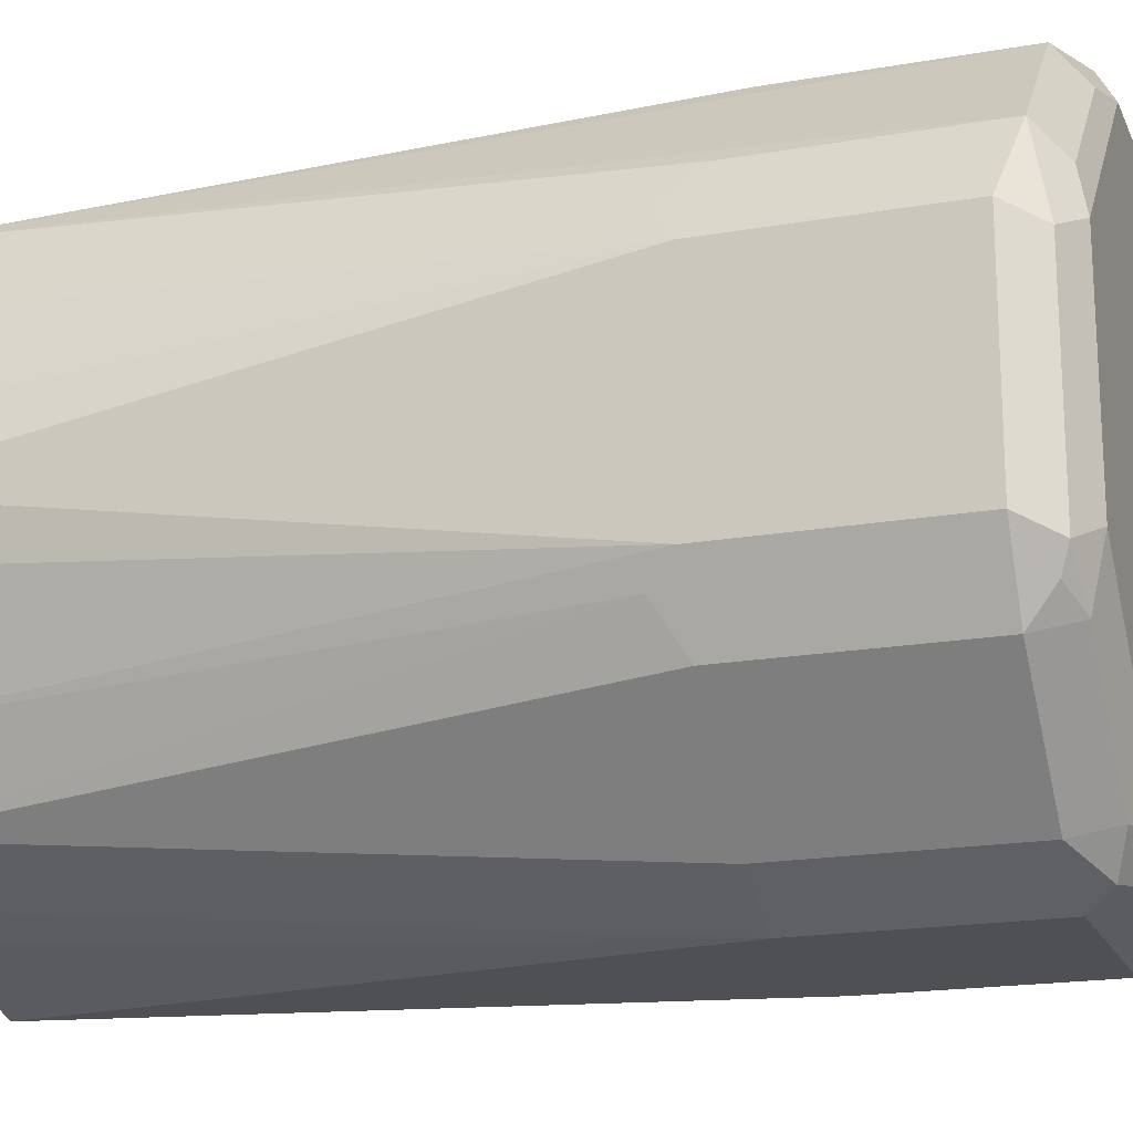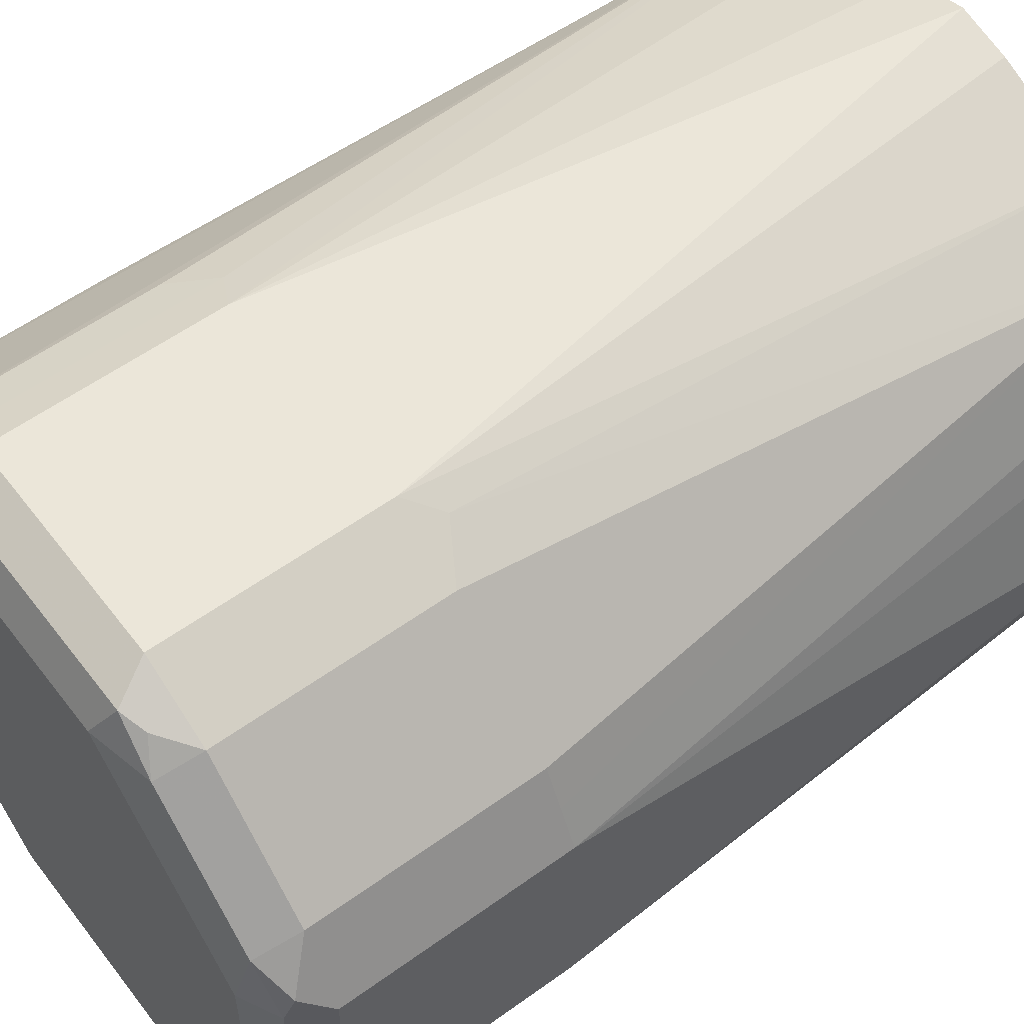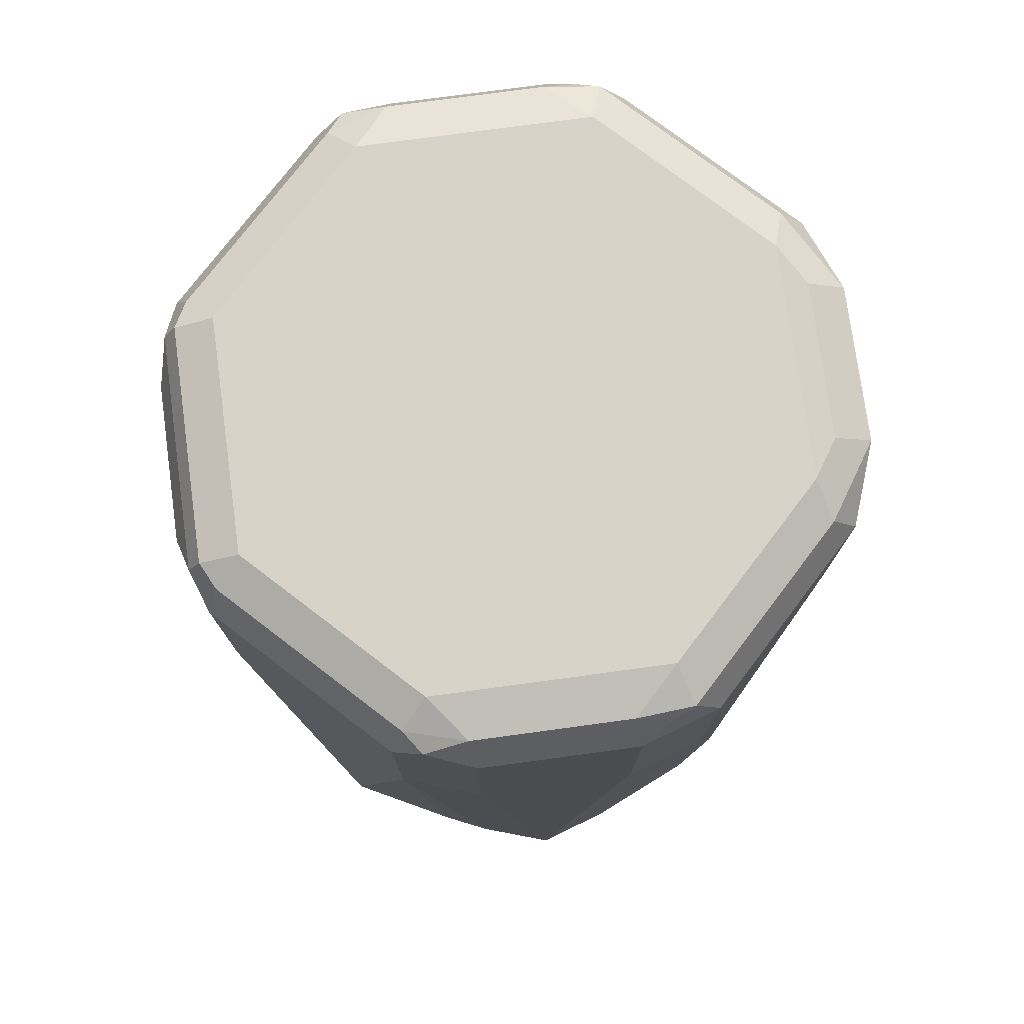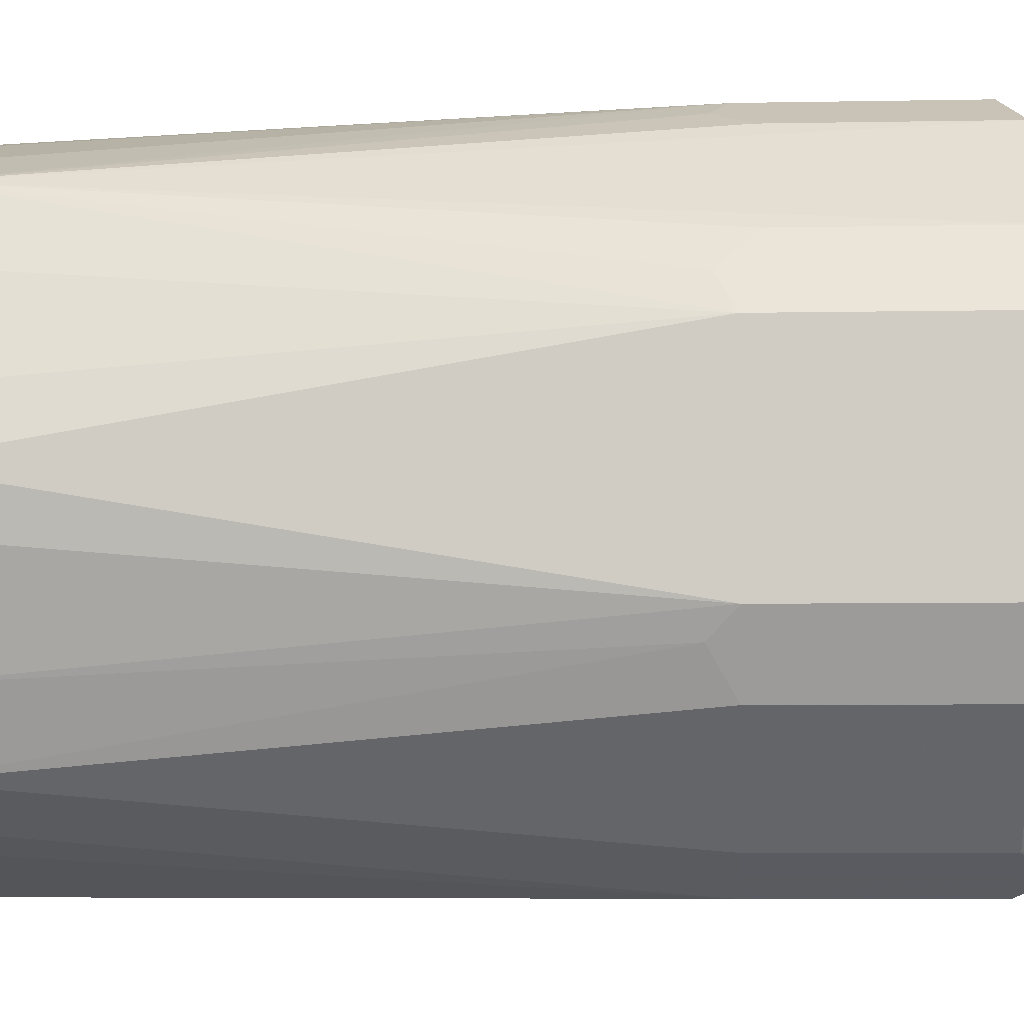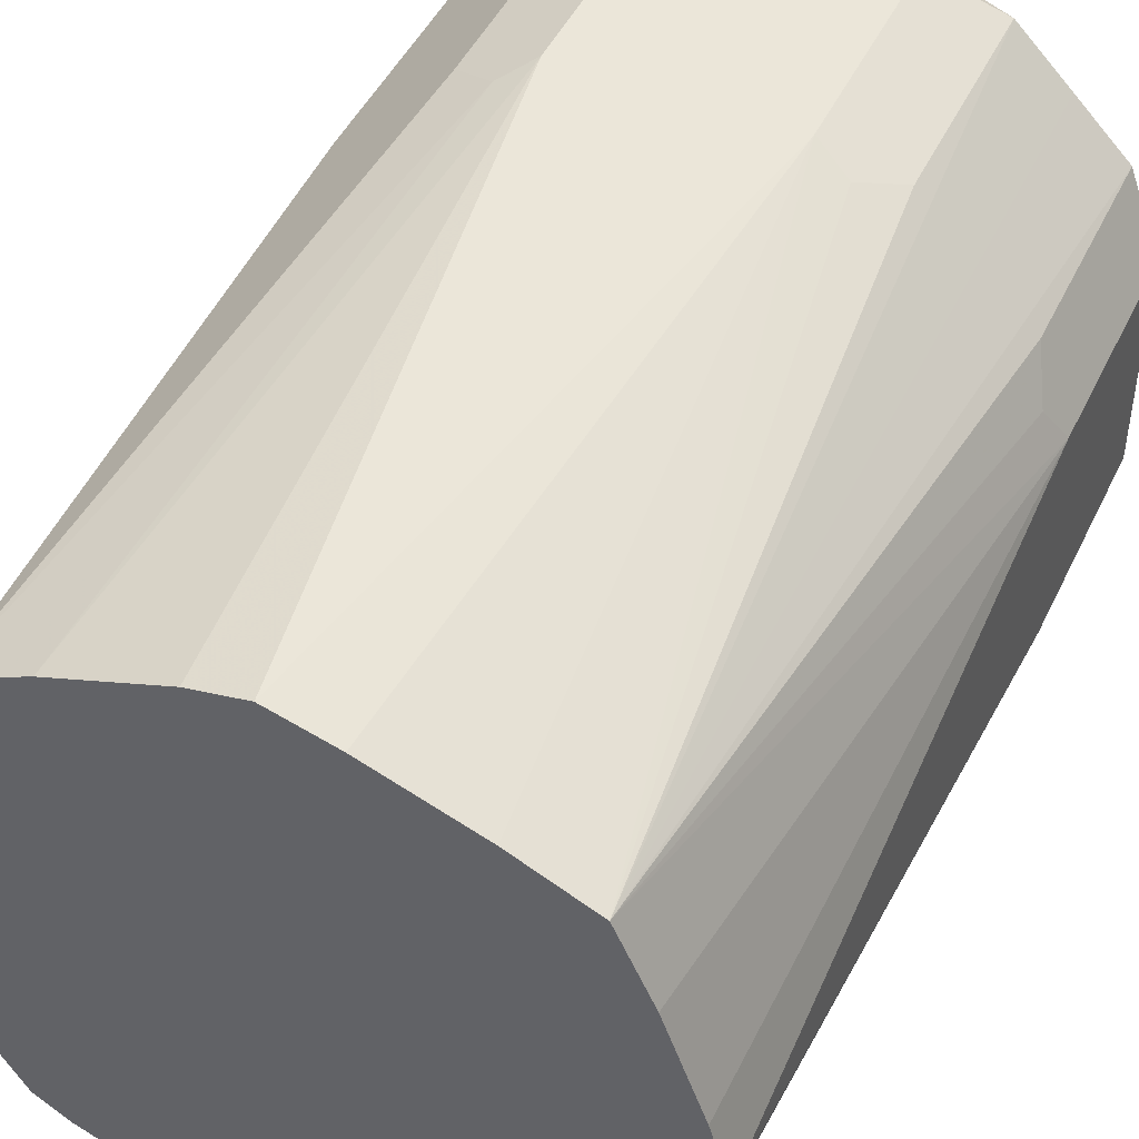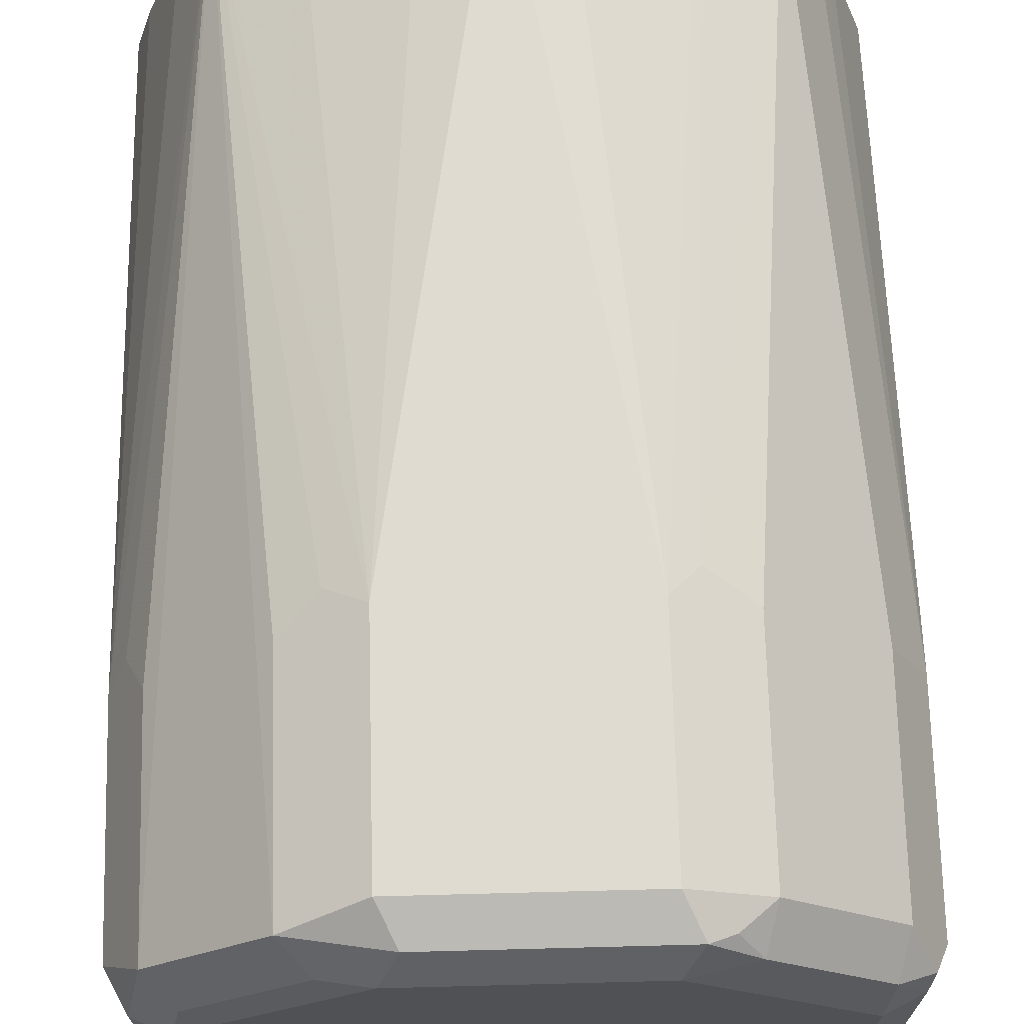
<metadata>
{"format":"obj","ext":"obj","renderer":"f3d","projection":"perspective","resolution":1024,"background":"white","views":[{"elev":-18.6,"azim":108.6,"up":"+Z"},{"elev":56.9,"azim":-127.0,"up":"+Z"},{"elev":76.5,"azim":-52.7,"up":"+Y"},{"elev":-6.9,"azim":93.1,"up":"+Z"},{"elev":46.8,"azim":24.7,"up":"+Z"},{"elev":69.9,"azim":178.5,"up":"+Z"}]}
</metadata>
<code>
v -0.1234 0.5992 0
v -0.1183 0.5992 -0.02032
v -0.1095 0.5992 0.0439
v -0.1234 0.8432 0.04112
v -0.1234 0.8432 -0.04112
v -0.1028 0.5992 -0.0617
v -0.1028 0.5992 0.0617
v -0.1165 0.8432 0.05484
v -0.1234 0.9255 0.04112
v -0.08912 0.5992 0.08912
v -0.1234 0.9255 -0.04112
v -0.1165 0.8501 -0.05484
v -0.1097 0.8364 -0.06854
v -0.097 0.5992 -0.07641
v -0.1097 0.8432 0.06854
v -0.1165 0.9255 0.05484
v -0.1183 0.9358 0.05141
v -0.0617 0.5992 0.1028
v -0.05141 0.833 0.1183
v -0.06854 0.8432 0.1097
v -0.08912 0.9255 0.08912
v -0.1165 0.9392 -0.04112
v -0.1165 0.9324 -0.05484
v -0.1097 0.9187 -0.06854
v -0.08912 0.5992 -0.08912
v -0.1097 0.9255 0.06854
v -0.1054 0.9409 0.0617
v -0.1165 0.9392 0.04112
v -0.02 0.5992 0.1189
v -0.04112 0.8432 0.1234
v -0.05484 0.8432 0.1165
v -0.06854 0.9255 0.1097
v -0.06426 0.9409 0.1028
v -0.1028 0.9461 -0.04112
v -0.1131 0.9409 -0.05141
v -0.05484 0.9324 -0.1165
v -0.08912 0.9187 -0.08912
v -0.07641 0.5992 -0.097
v -0.06854 0.8364 -0.1097
v -0.0617 0.9461 0.08226
v -0.08226 0.9461 0.0617
v -0.1028 0.9461 0.04112
v 0 0.5992 0.1234
v -0.04112 0.9255 0.1234
v -0.05484 0.9255 0.1165
v -0.05656 0.9358 0.1131
v -0.04798 0.9392 0.1165
v -0.04112 0.9461 0.1028
v -0.08226 0.9461 -0.0617
v -0.05141 0.9409 -0.1131
v -0.06854 0.9187 -0.1097
v -0.04112 0.9392 -0.1165
v -0.04112 0.9255 -0.1234
v -0.05484 0.8501 -0.1165
v -0.0617 0.5992 -0.1028
v -0.04112 0.8432 -0.1234
v 0.02334 0.5992 0.1169
v 0.04112 0.8432 0.1234
v 0.04112 0.9255 0.1234
v 0.03426 0.9392 0.1165
v 0.04112 0.9461 0.1028
v -0.0617 0.9461 -0.08226
v -0.04112 0.9461 -0.1028
v 0.04112 0.9392 -0.1165
v 0.04112 0.9255 -0.1234
v -0.02032 0.5992 -0.1183
v 0 0.5992 -0.1234
v 0.0617 0.5992 0.1028
v 0.05484 0.8364 0.1165
v 0.08992 0.5992 0.08992
v 0.05484 0.9187 0.1165
v 0.06854 0.9324 0.1097
v 0.05141 0.9358 0.1131
v 0.0617 0.9461 0.08226
v 0.05827 0.9427 0.09939
v 0.04112 0.9461 -0.1028
v 0.0617 0.9409 -0.1054
v 0.05141 0.9358 -0.1183
v 0.04112 0.8432 -0.1234
v 0.0439 0.5992 -0.1095
v 0.06854 0.8501 0.1097
v 0.1028 0.5992 0.0617
v 0.1234 0.8432 0.04112
v 0.1165 0.8364 0.05484
v 0.1097 0.8501 0.06854
v 0.1097 0.9324 0.06854
v 0.08912 0.9324 0.08912
v 0.08226 0.9461 0.0617
v 0.09939 0.9427 0.05827
v 0.0617 0.9461 -0.08226
v 0.08226 0.9461 -0.0617
v 0.1028 0.9409 -0.06426
v 0.08912 0.9255 -0.08912
v 0.06854 0.9255 -0.1097
v 0.05484 0.9255 -0.1165
v 0.05484 0.8432 -0.1165
v 0.08912 0.5992 -0.08912
v 0.0617 0.5992 -0.1028
v 0.1169 0.5992 0.02334
v 0.1234 0.9255 0.04112
v 0.1234 0.5992 0
v 0.1165 0.9187 0.05484
v 0.1131 0.9358 0.05141
v 0.1028 0.9461 0.04112
v 0.1028 0.9461 -0.04112
v 0.1165 0.9392 -0.04798
v 0.1131 0.9358 -0.05656
v 0.1097 0.9255 -0.06854
v 0.06854 0.8432 -0.1097
v 0.1028 0.5992 -0.0617
v 0.1097 0.8432 -0.06854
v 0.1183 0.833 -0.05141
v 0.1234 0.9255 -0.04112
v 0.1165 0.9392 0.03426
v 0.1189 0.5992 -0.02
v 0.1234 0.8432 -0.04112
v 0.1165 0.9255 -0.05484
v 0.1165 0.8432 -0.05484
f 1 2 6
f 58 70 69
f 59 71 72
f 59 72 73
f 59 73 60
f 60 73 75
f 60 75 61
f 61 75 74
f 64 76 77
f 64 77 78
f 65 78 95
f 65 95 96
f 65 96 79
f 67 79 80
f 69 81 72
f 69 72 71
f 69 70 81
f 70 82 83
f 70 83 84
f 70 84 85
f 70 85 86
f 70 86 87
f 70 87 72
f 70 72 81
f 72 87 75
f 72 75 73
f 58 68 70
f 74 75 89
f 58 71 59
f 57 68 58
f 36 56 54
f 36 54 39
f 36 39 51
f 38 39 56
f 38 56 55
f 39 54 56
f 43 57 58
f 44 59 60
f 44 60 47
f 44 47 46
f 44 46 45
f 47 60 61
f 47 61 48
f 50 62 63
f 50 63 52
f 52 63 76
f 52 76 64
f 52 64 78
f 52 78 65
f 52 65 53
f 53 65 79
f 53 79 67
f 53 67 56
f 55 56 66
f 56 67 66
f 58 69 71
f 74 89 88
f 75 87 89
f 76 90 77
f 93 111 97
f 93 97 109
f 93 109 94
f 94 109 96
f 94 96 95
f 96 109 97
f 97 111 112
f 97 112 110
f 100 113 106
f 100 106 114
f 100 114 103
f 101 115 116
f 104 114 106
f 104 106 105
f 106 113 117
f 106 117 107
f 107 117 108
f 108 117 118
f 108 118 111
f 110 112 116
f 110 116 115
f 111 118 112
f 112 118 117
f 112 117 113
f 112 113 116
f 93 108 111
f 92 105 106
f 92 108 93
f 92 107 108
f 77 90 91
f 77 91 92
f 77 92 93
f 77 93 94
f 77 94 78
f 78 94 95
f 79 96 97
f 79 97 98
f 79 98 80
f 83 100 102
f 83 102 84
f 83 99 101
f 36 53 56
f 83 101 116
f 83 113 100
f 84 102 86
f 84 86 85
f 86 102 100
f 86 100 103
f 86 103 89
f 86 89 87
f 88 89 104
f 89 103 114
f 89 114 104
f 91 105 92
f 92 106 107
f 83 116 113
f 36 52 53
f 82 99 83
f 36 51 37
f 3 7 4
f 4 8 16
f 4 16 17
f 4 17 9
f 4 7 10
f 4 10 8
f 5 11 23
f 5 23 12
f 5 12 13
f 5 13 14
f 5 14 6
f 8 15 26
f 8 26 16
f 8 10 15
f 9 17 28
f 9 28 22
f 9 22 11
f 10 18 19
f 10 19 20
f 10 20 32
f 10 32 21
f 10 21 26
f 10 26 15
f 11 22 23
f 12 23 24
f 2 5 6
f 12 24 13
f 1 5 2
f 1 9 11
f 36 50 52
f 1 6 14
f 1 14 25
f 1 25 38
f 1 38 55
f 1 55 66
f 1 66 67
f 1 67 80
f 1 80 98
f 1 98 97
f 1 97 110
f 1 110 115
f 1 115 101
f 1 101 99
f 1 99 82
f 1 82 70
f 1 70 68
f 1 68 57
f 1 57 43
f 1 43 29
f 1 29 18
f 1 18 10
f 1 10 7
f 1 7 3
f 1 4 9
f 1 11 5
f 13 24 37
f 1 3 4
f 13 25 14
f 29 43 30
f 30 43 58
f 30 58 59
f 30 59 44
f 32 45 46
f 32 46 33
f 33 46 47
f 33 47 48
f 33 48 40
f 34 42 41
f 34 41 40
f 34 40 48
f 27 42 28
f 34 61 74
f 34 88 104
f 34 104 105
f 34 105 91
f 34 91 90
f 34 90 76
f 34 76 63
f 34 63 62
f 34 62 49
f 34 49 35
f 35 49 62
f 13 37 25
f 35 62 50
f 34 74 88
f 27 41 42
f 34 48 61
f 27 33 40
f 16 26 17
f 17 26 27
f 27 40 41
f 17 27 28
f 18 29 30
f 18 30 19
f 19 30 44
f 19 44 45
f 19 45 31
f 20 31 45
f 20 45 32
f 21 32 33
f 21 33 27
f 19 31 20
f 21 27 26
f 25 37 51
f 23 37 24
f 23 36 37
f 23 35 50
f 22 35 23
f 23 50 36
f 25 39 38
f 22 34 35
f 22 42 34
f 22 28 42
f 25 51 39

</code>
